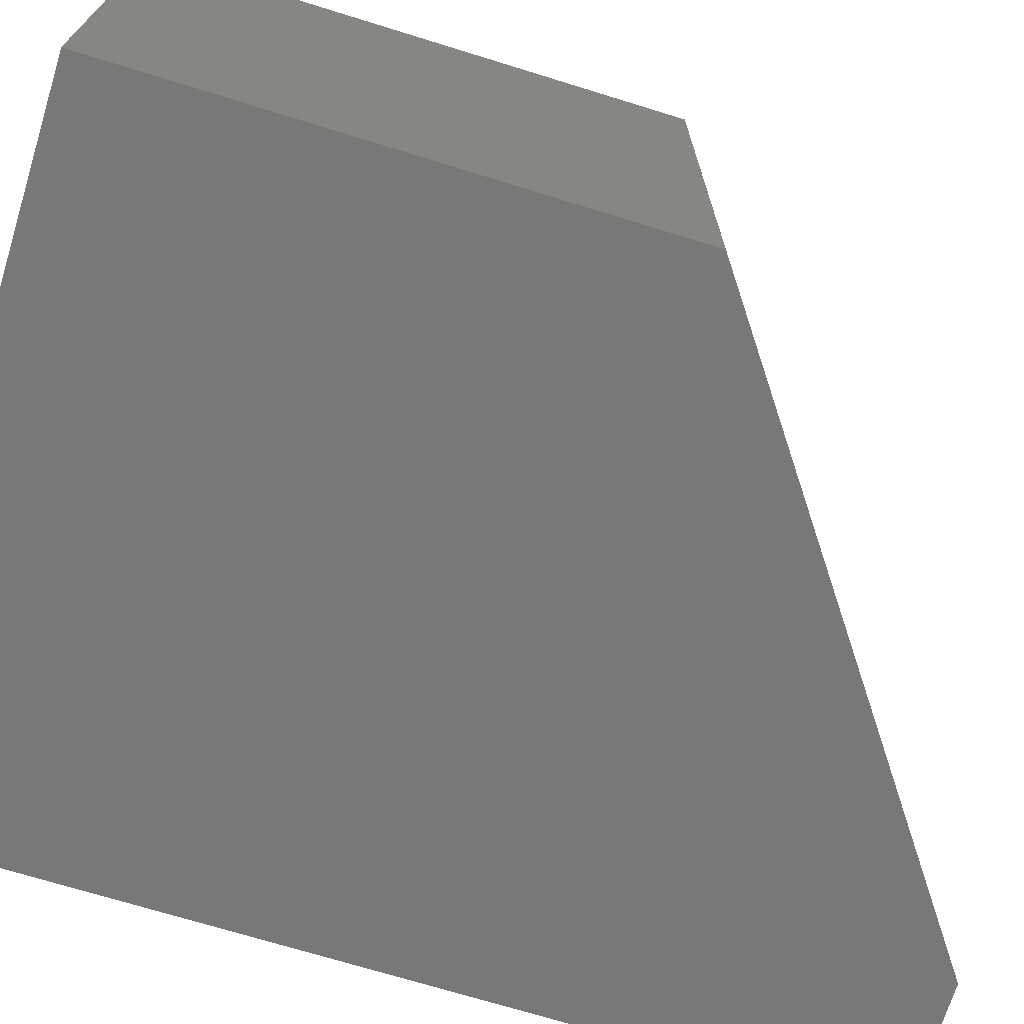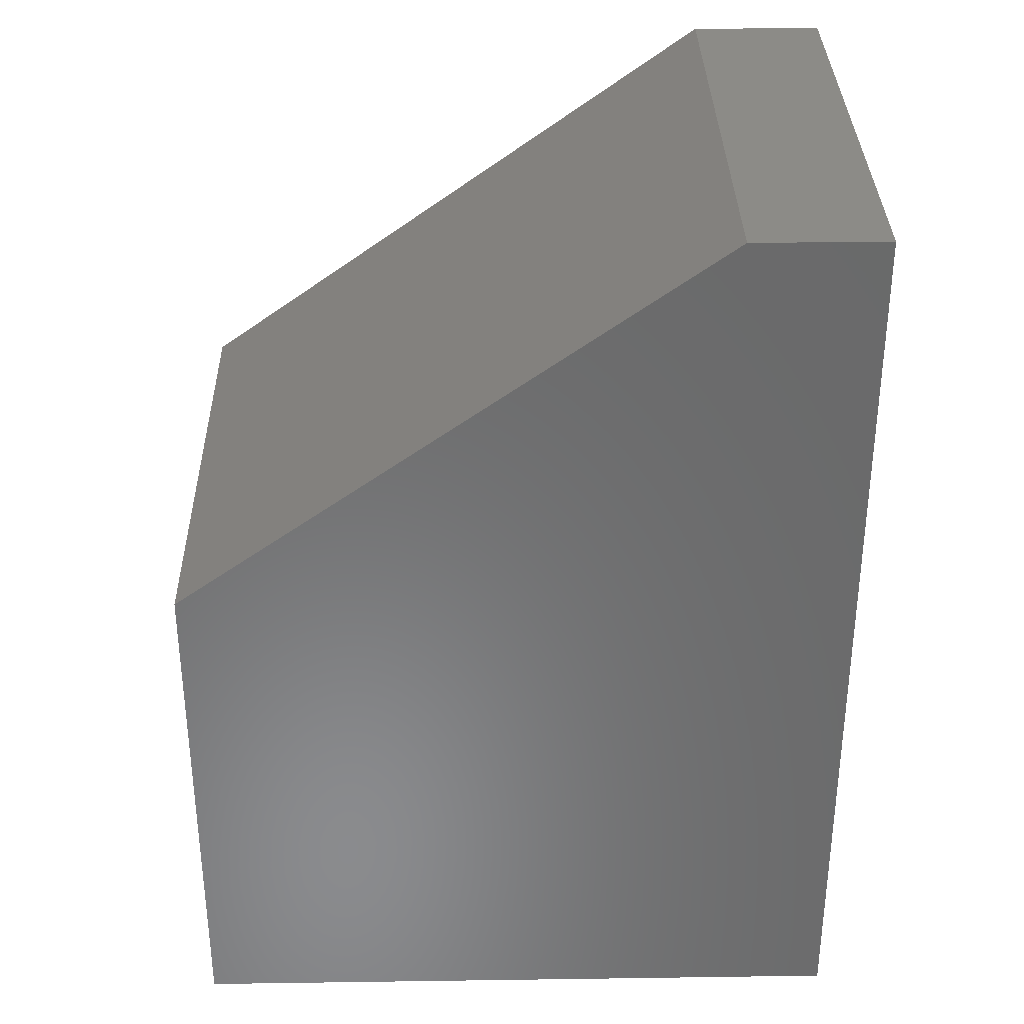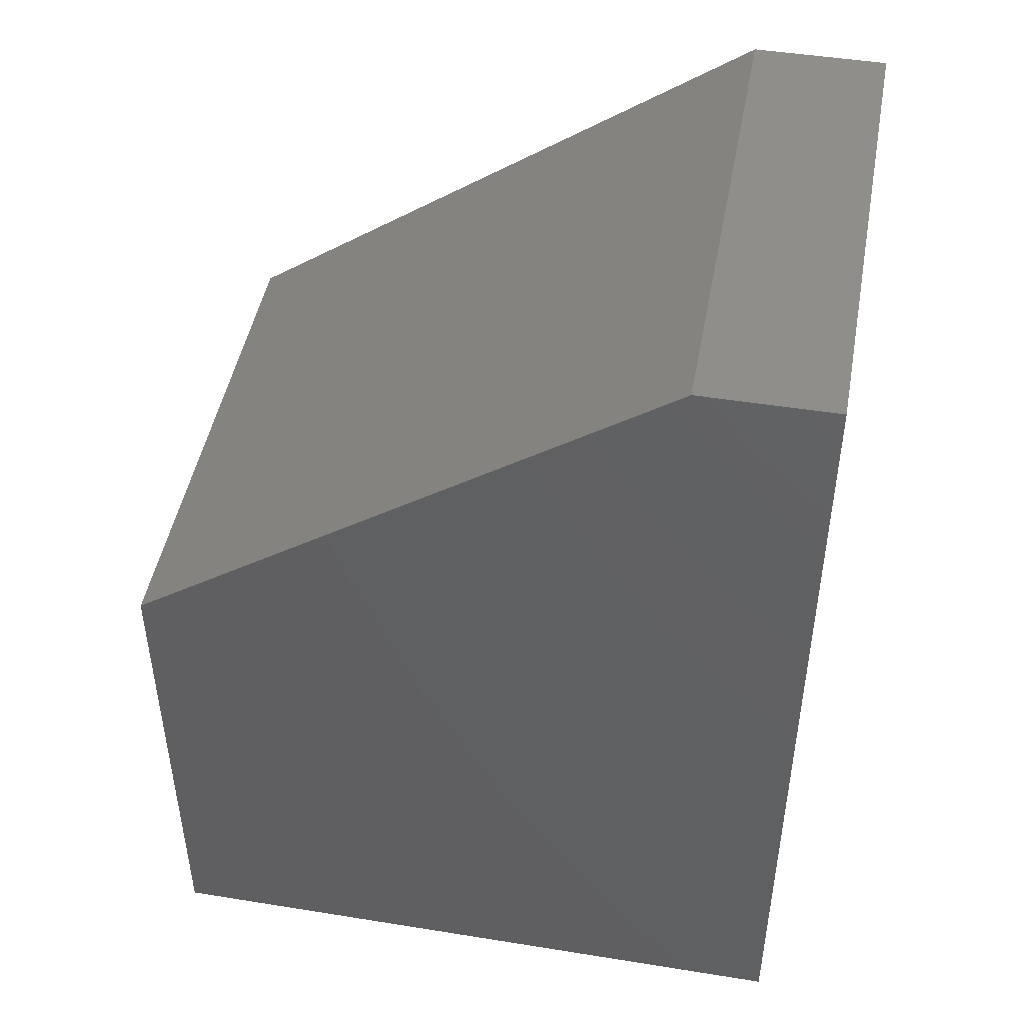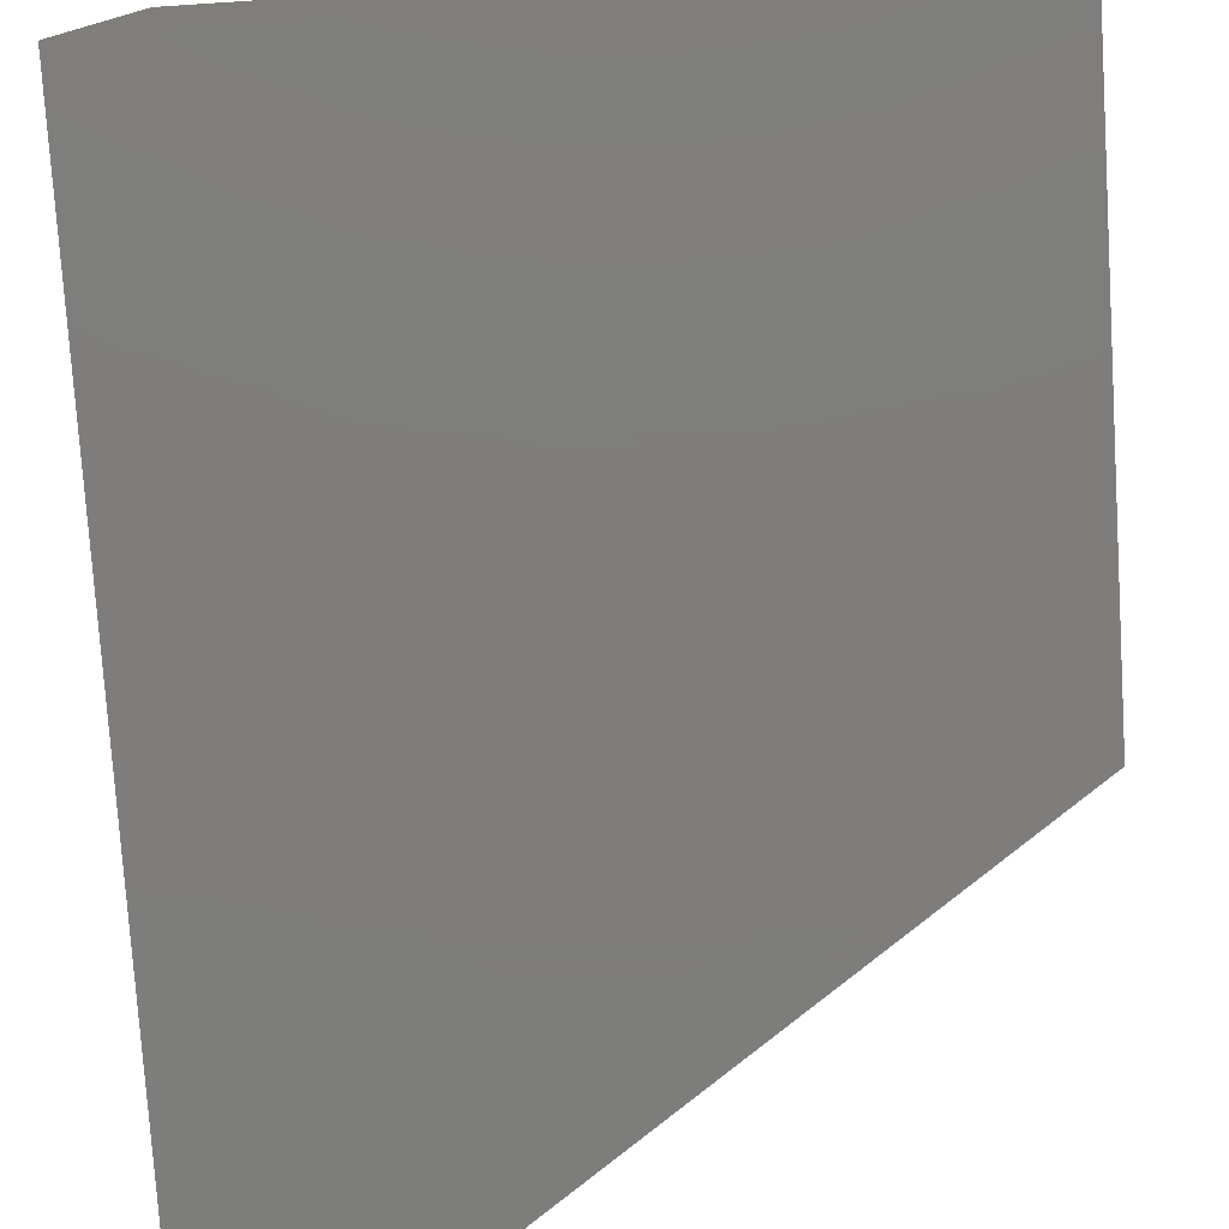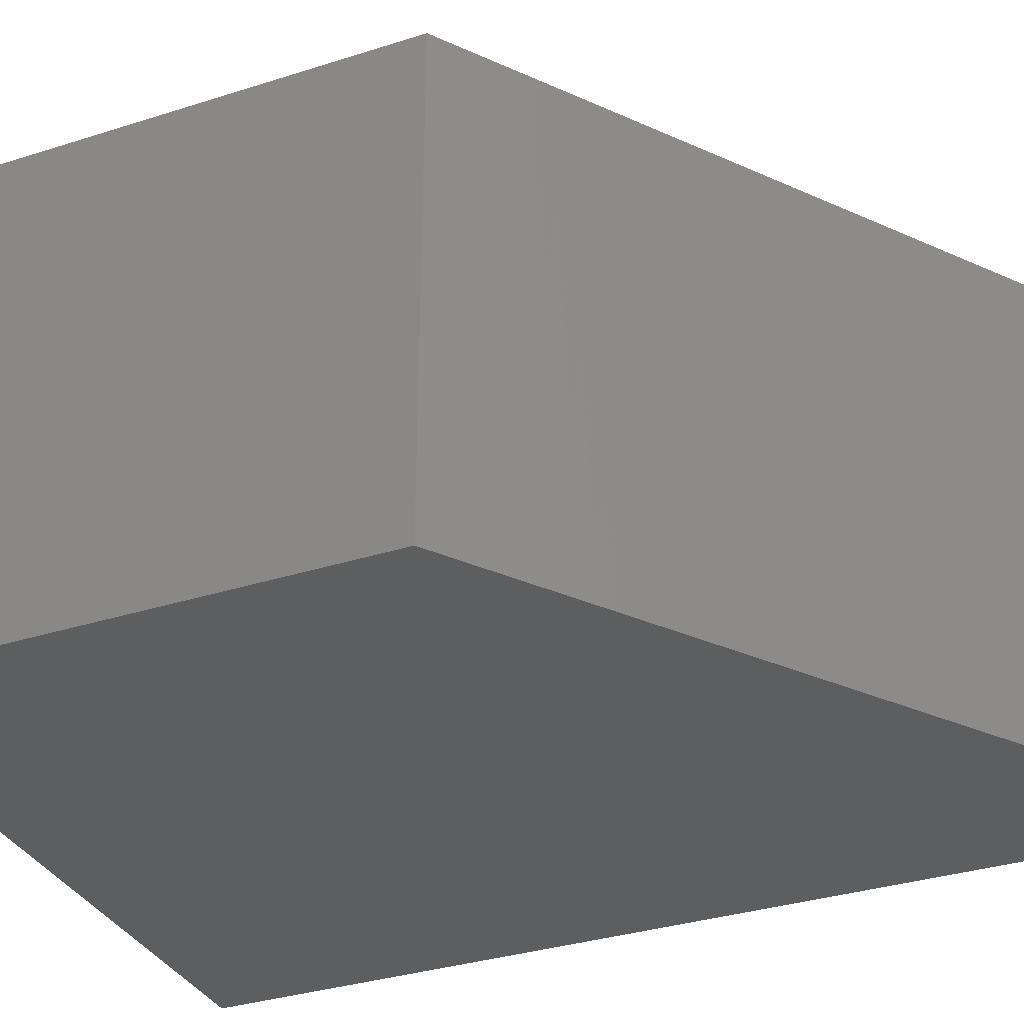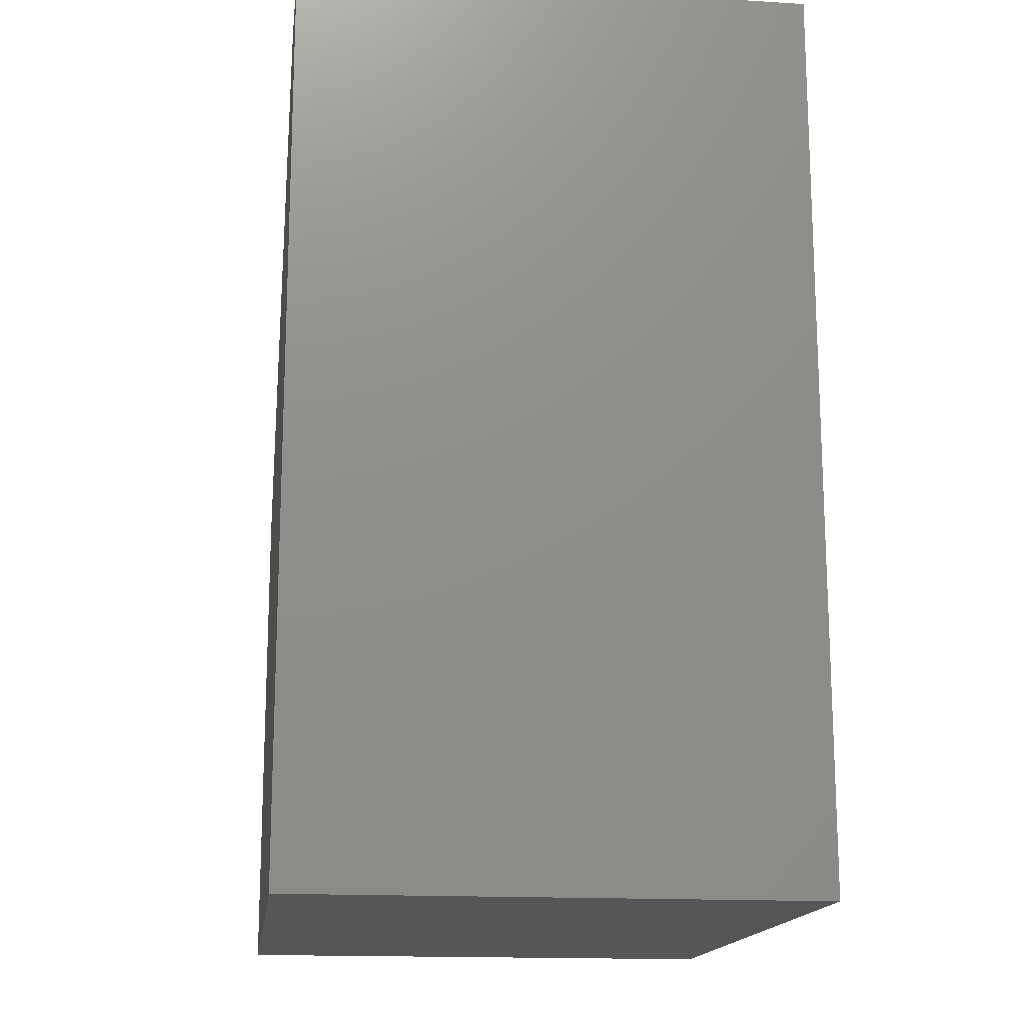
<metadata>
{"format":"stl","ext":"stl","renderer":"f3d","projection":"perspective","resolution":1024,"background":"white","views":[{"elev":-70.8,"azim":-107.2,"up":"+Y"},{"elev":33.5,"azim":-1.1,"up":"+Z"},{"elev":46.7,"azim":10.4,"up":"+Z"},{"elev":-77.1,"azim":-176.3,"up":"+Y"},{"elev":-34.3,"azim":-66.8,"up":"+Y"},{"elev":-16.0,"azim":82.8,"up":"+Z"}]}
</metadata>
<code>
# stl→obj: 10 verts, 16 faces
v 0.1641 -0.2109 0.75
v 0.2734 -0.2109 0.75
v 0.1641 0.2153 0.75
v 0.2734 0.2153 0.75
v -0.2812 0.2153 0
v -0.2812 -0.2109 0
v -0.2812 0.2153 0.4297
v -0.2812 -0.2109 0.4297
v 0.2734 0.2153 0
v 0.2734 -0.2109 0
f 1 2 3
f 3 2 4
f 5 6 7
f 7 6 8
f 9 5 4
f 4 5 7
f 4 7 3
f 6 10 8
f 8 10 2
f 8 2 1
f 1 3 8
f 8 3 7
f 6 5 10
f 10 5 9
f 10 9 2
f 2 9 4

</code>
